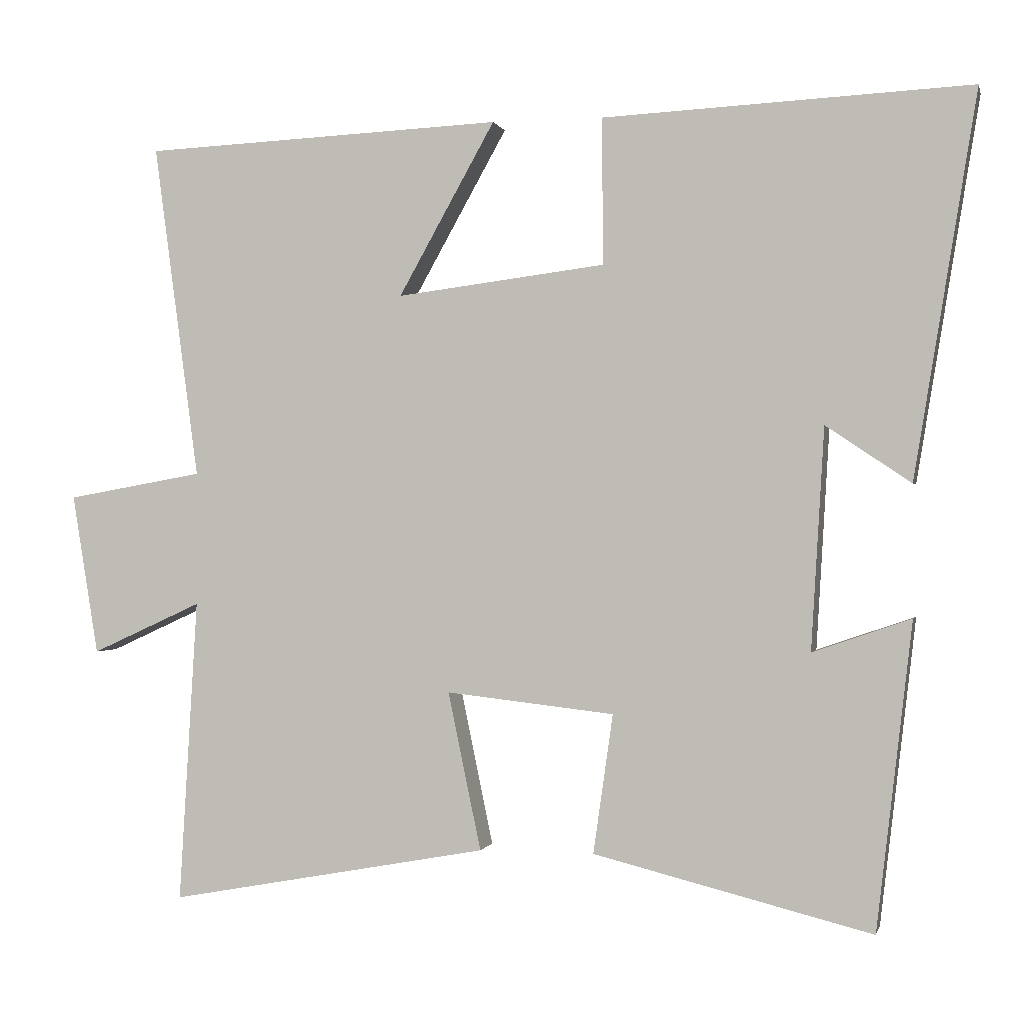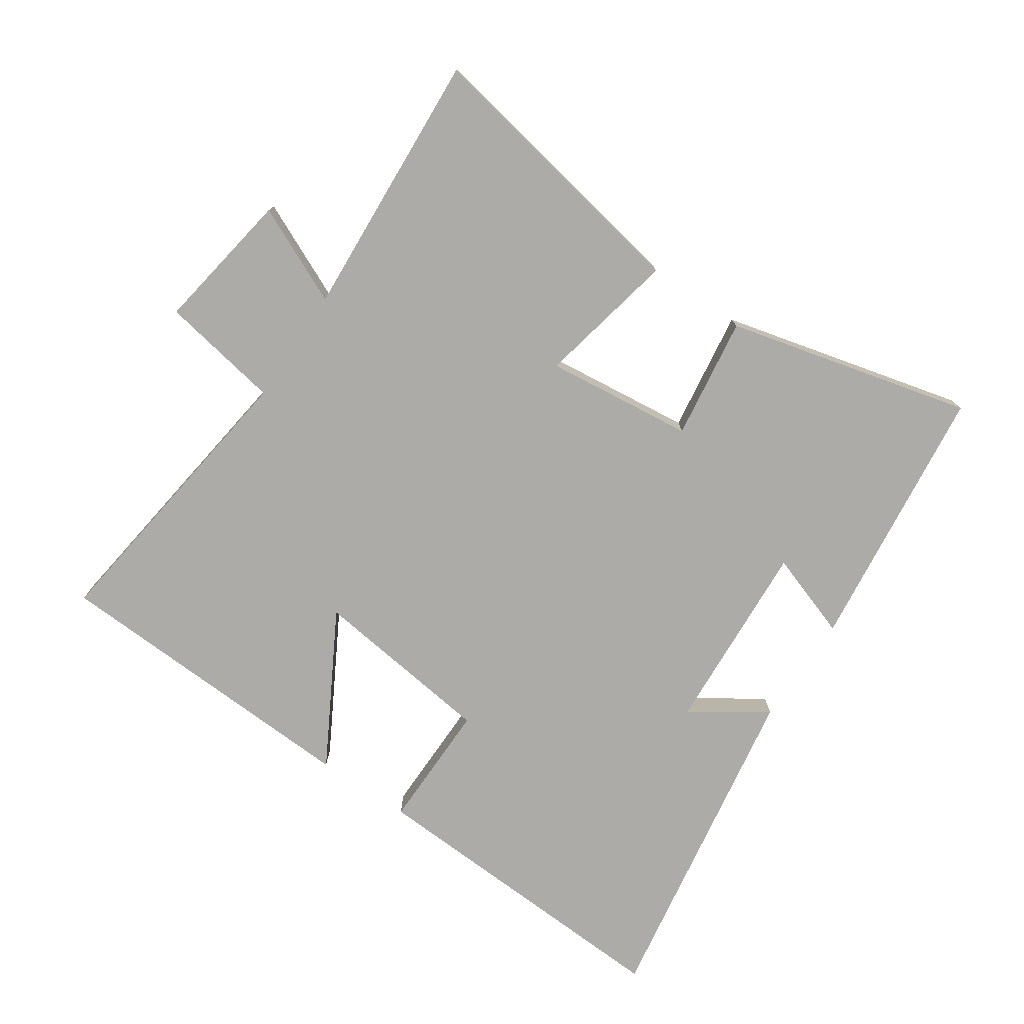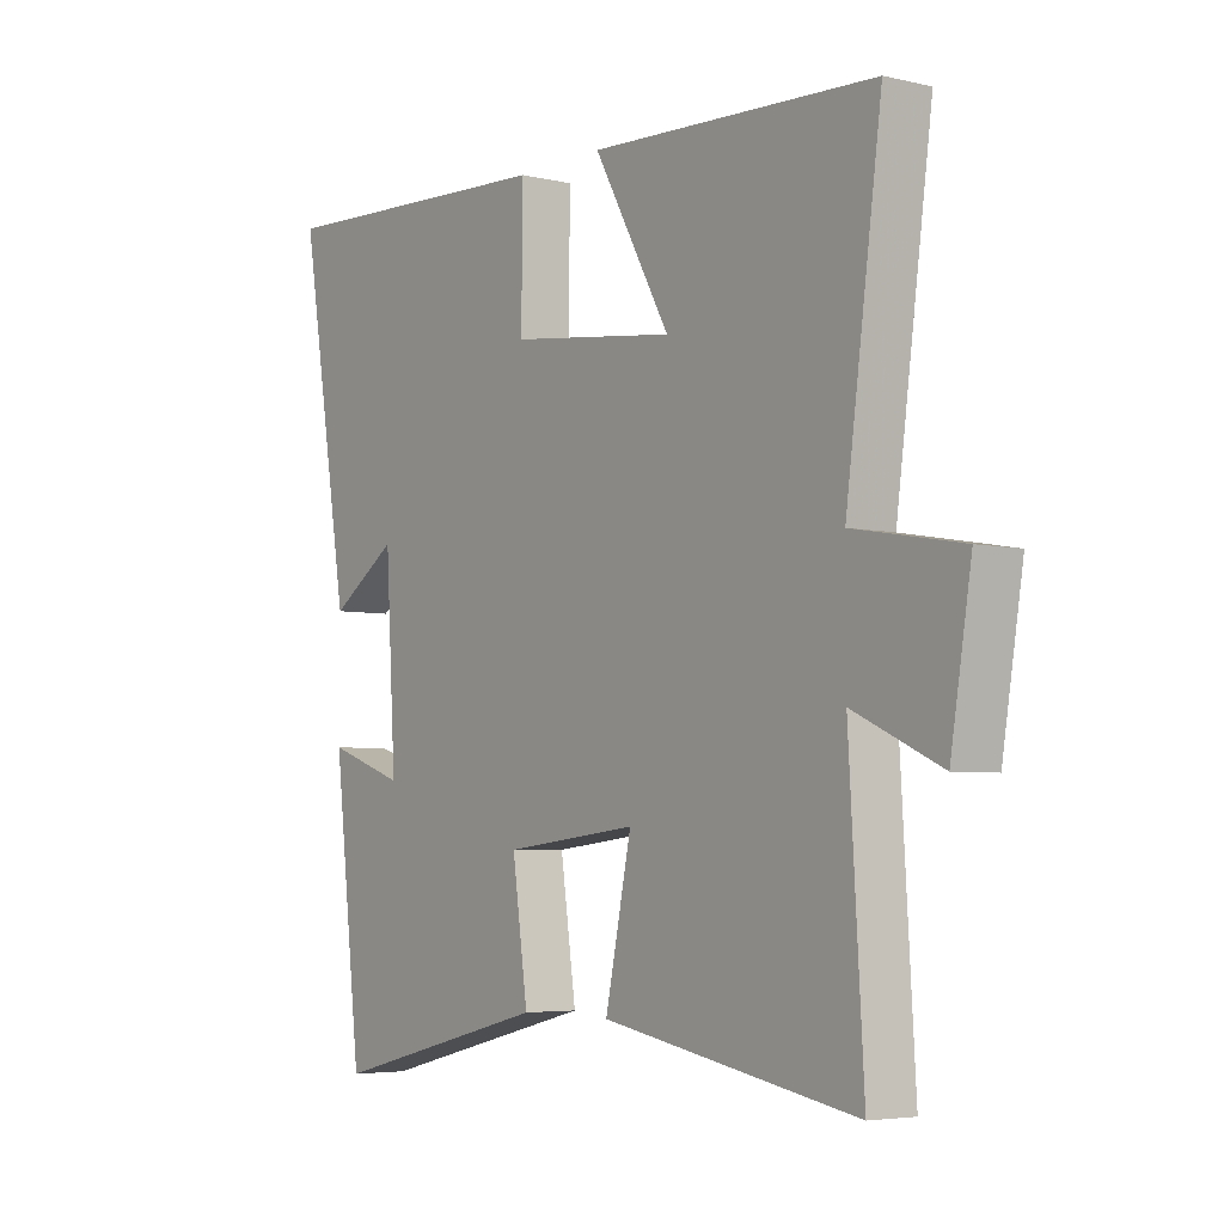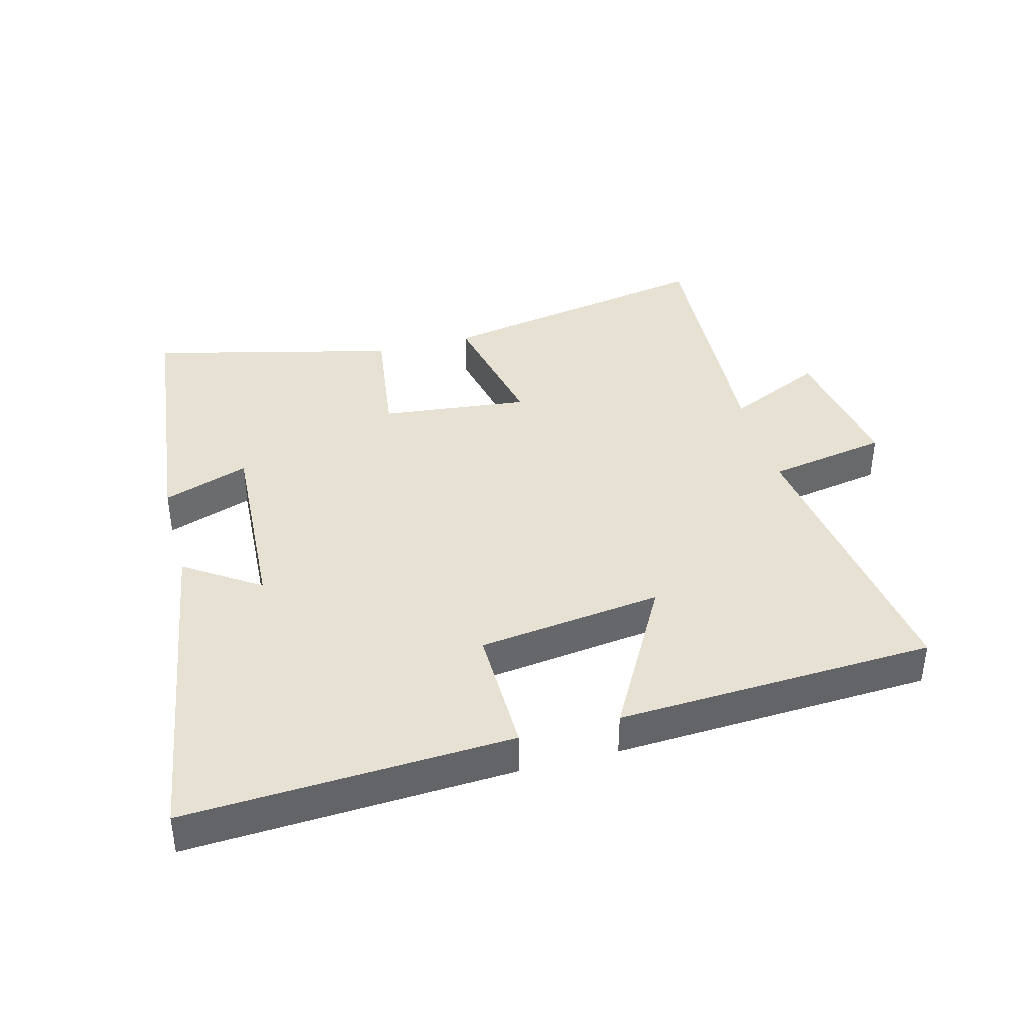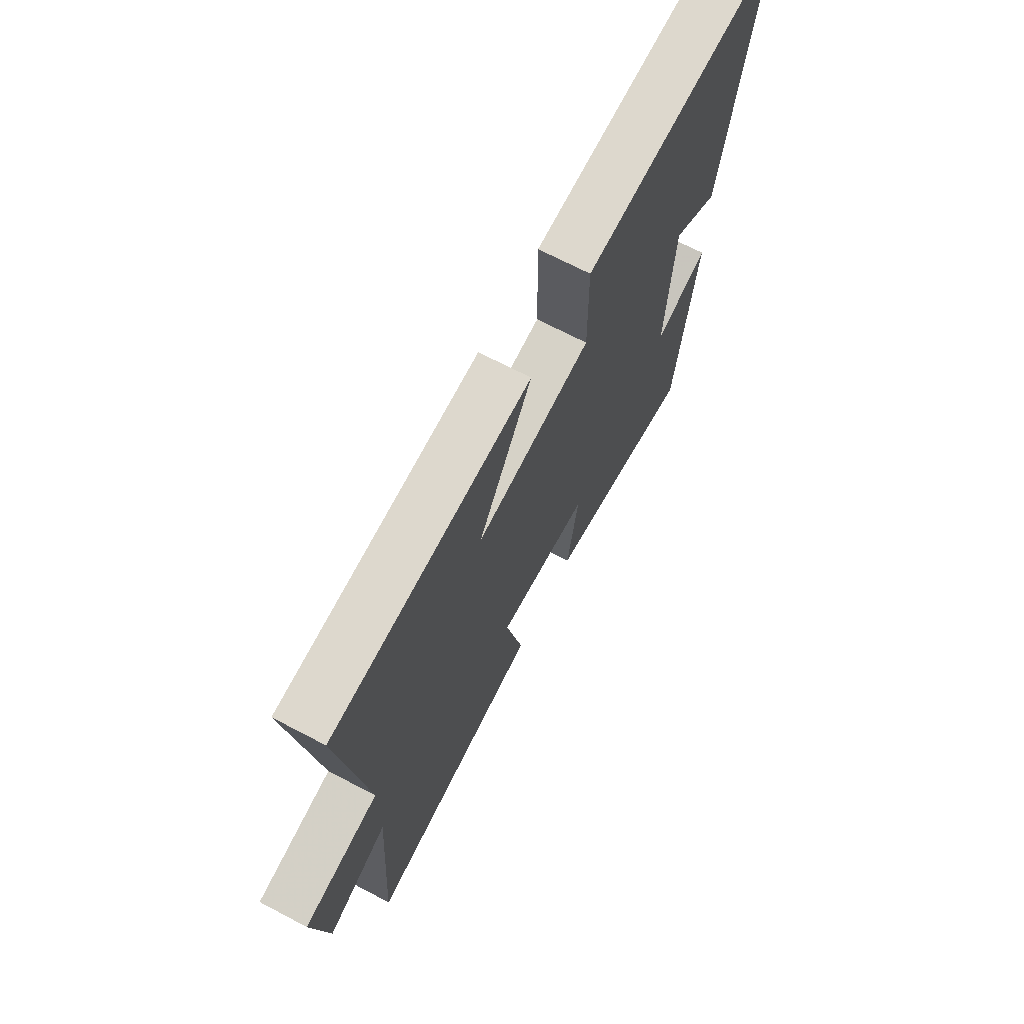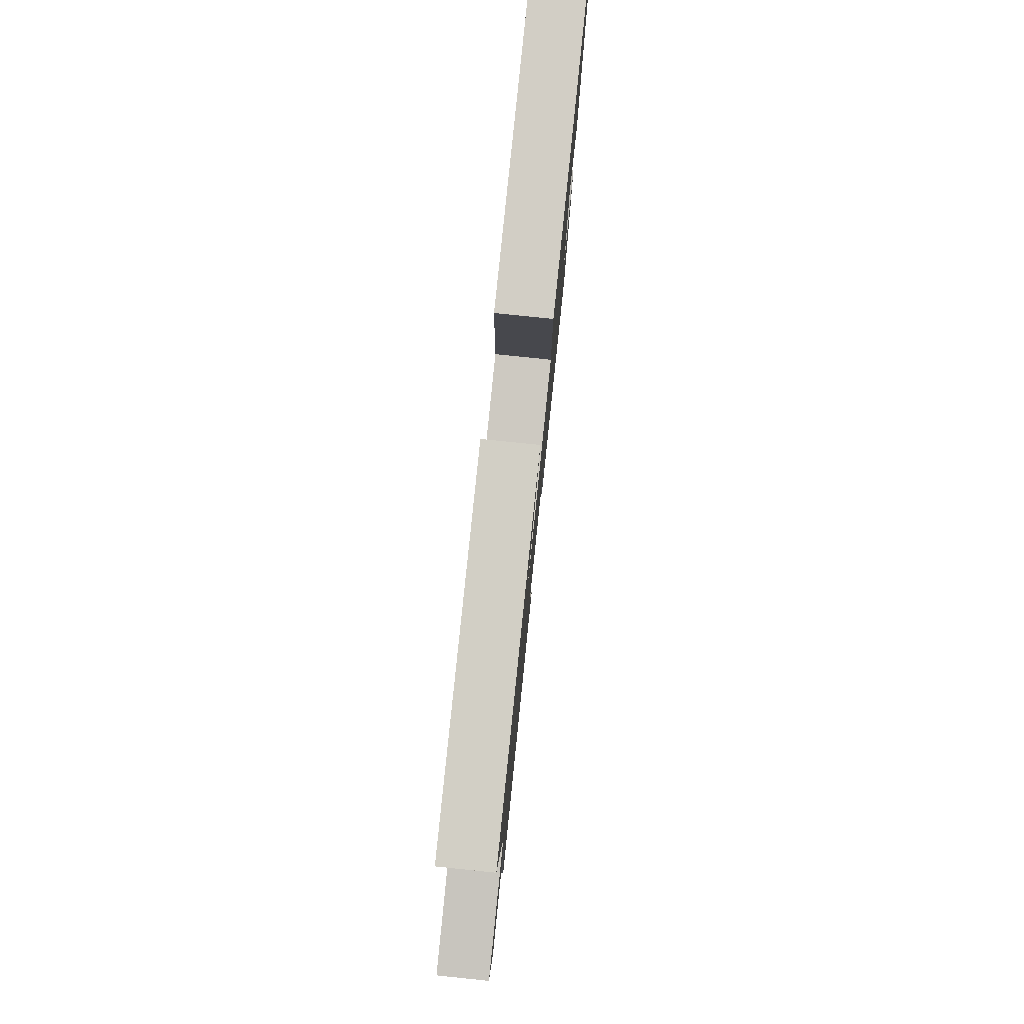
<metadata>
{"format":"obj","ext":"obj","renderer":"f3d","projection":"perspective","resolution":1024,"background":"white","views":[{"elev":-0.4,"azim":-166.8,"up":"+Z"},{"elev":-76.4,"azim":145.9,"up":"+Y"},{"elev":-4.8,"azim":53.5,"up":"+Z"},{"elev":39.5,"azim":-15.0,"up":"+Y"},{"elev":69.5,"azim":117.7,"up":"+Z"},{"elev":79.3,"azim":95.9,"up":"+Z"}]}
</metadata>
<code>
v -0.451 0.07 -0.595
v -0.5 0.07 -0.177
v -0.366 0.07 -0.223
v -0.384 0.07 0.079
v -0.5 0.07 0.001
v -0.586 0.07 0.524
v -0.083 0.07 0.5
v -0.085 0.07 0.3
v 0.201 0.07 0.264
v 0.069 0.07 0.5
v 0.562 0.07 0.478
v 0.5 0.07 0.019
v 0.687 0.07 -0.014
v 0.651 0.07 -0.234
v 0.5 0.07 -0.165
v 0.525 0.07 -0.58
v 0.087 0.07 -0.5
v 0.132 0.07 -0.284
v -0.098 0.07 -0.31
v -0.071 0.07 -0.5
v -0.451 0 -0.595
v -0.5 0 -0.177
v -0.366 0 -0.223
v -0.384 0 0.079
v -0.5 0 0.001
v -0.586 0 0.524
v -0.083 0 0.5
v -0.085 0 0.3
v 0.201 0 0.264
v 0.069 0 0.5
v 0.562 0 0.478
v 0.5 0 0.019
v 0.687 0 -0.014
v 0.651 0 -0.234
v 0.5 0 -0.165
v 0.525 0 -0.58
v 0.087 0 -0.5
v 0.132 0 -0.284
v -0.098 0 -0.31
v -0.071 0 -0.5
f 19 20 1
f 15 16 17 18
f 15 18 19
f 12 13 14 15
f 12 15 19
f 9 10 11 12
f 8 9 12 19
f 6 7 8
f 5 6 8
f 4 5 8
f 3 4 8 19
f 1 2 3
f 1 3 19
f 21 40 39
f 38 37 36 35
f 39 38 35
f 35 34 33 32
f 39 35 32
f 32 31 30 29
f 39 32 29 28
f 28 27 26
f 28 26 25
f 28 25 24
f 39 28 24 23
f 23 22 21
f 39 23 21
f 1 21 22 2
f 2 22 23 3
f 3 23 24 4
f 4 24 25 5
f 5 25 26 6
f 6 26 27 7
f 7 27 28 8
f 8 28 29 9
f 9 29 30 10
f 10 30 31 11
f 11 31 32 12
f 12 32 33 13
f 13 33 34 14
f 14 34 35 15
f 15 35 36 16
f 16 36 37 17
f 17 37 38 18
f 18 38 39 19
f 19 39 40 20
f 20 40 21 1

</code>
